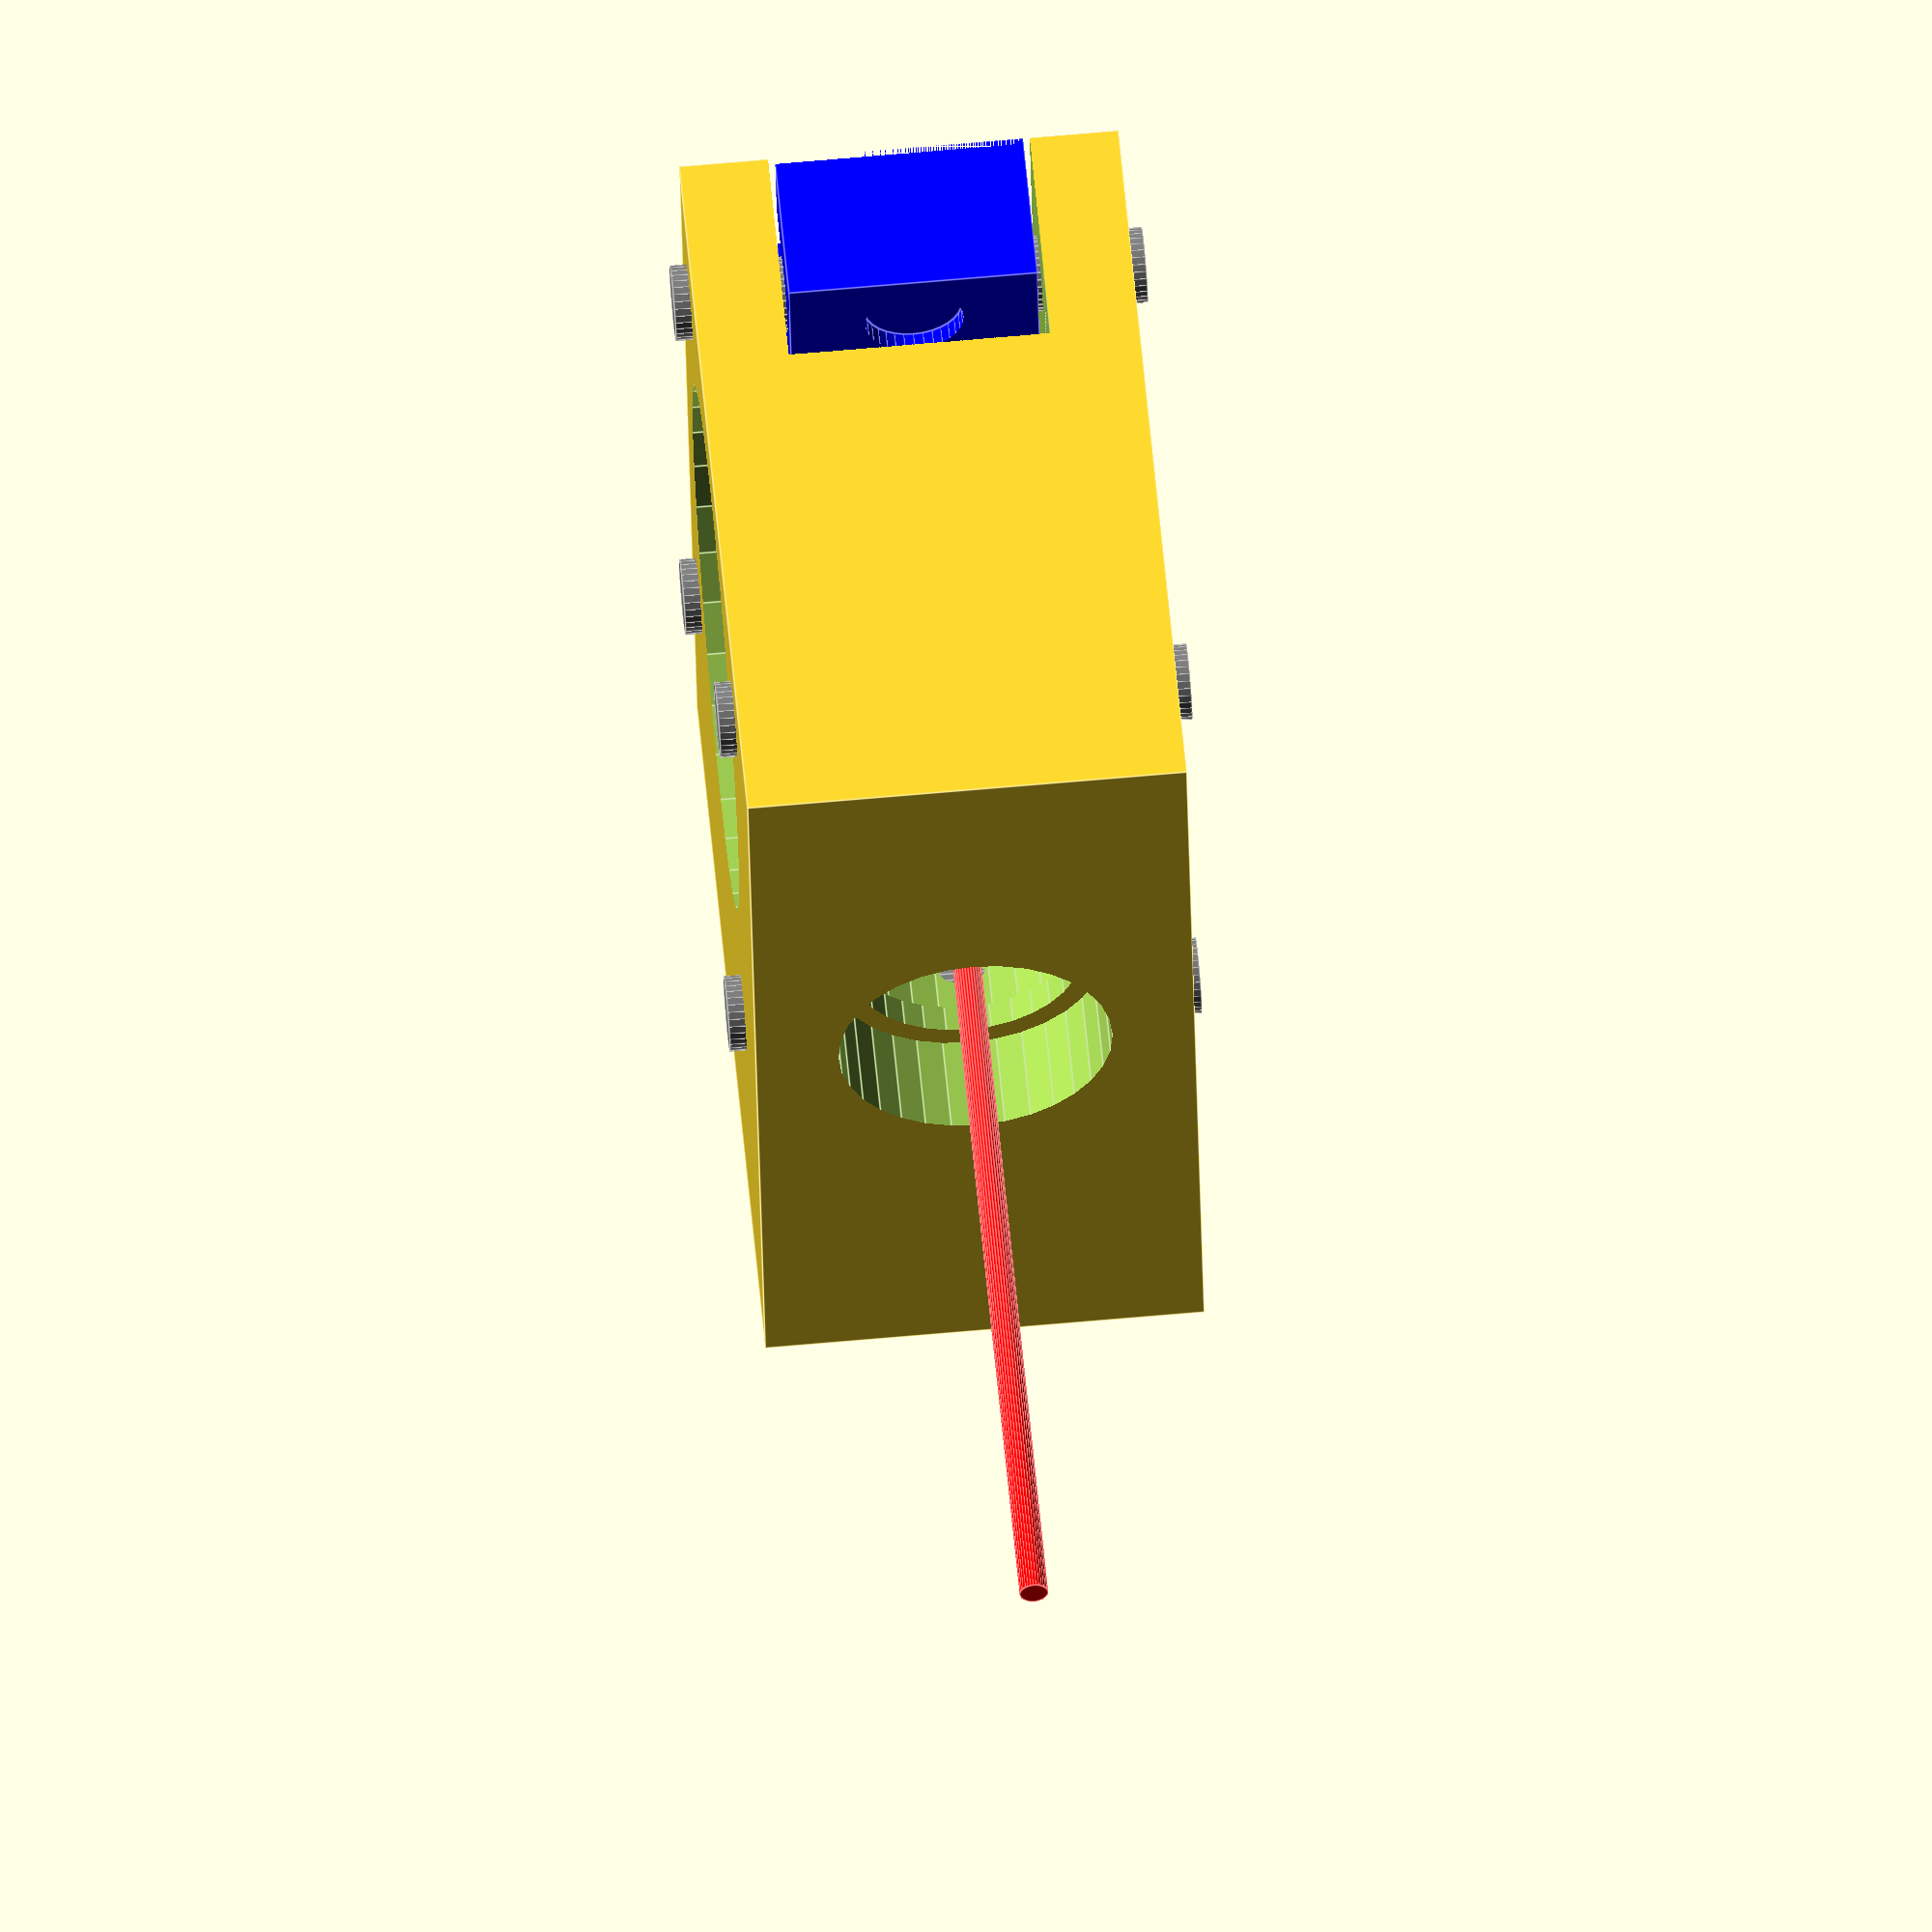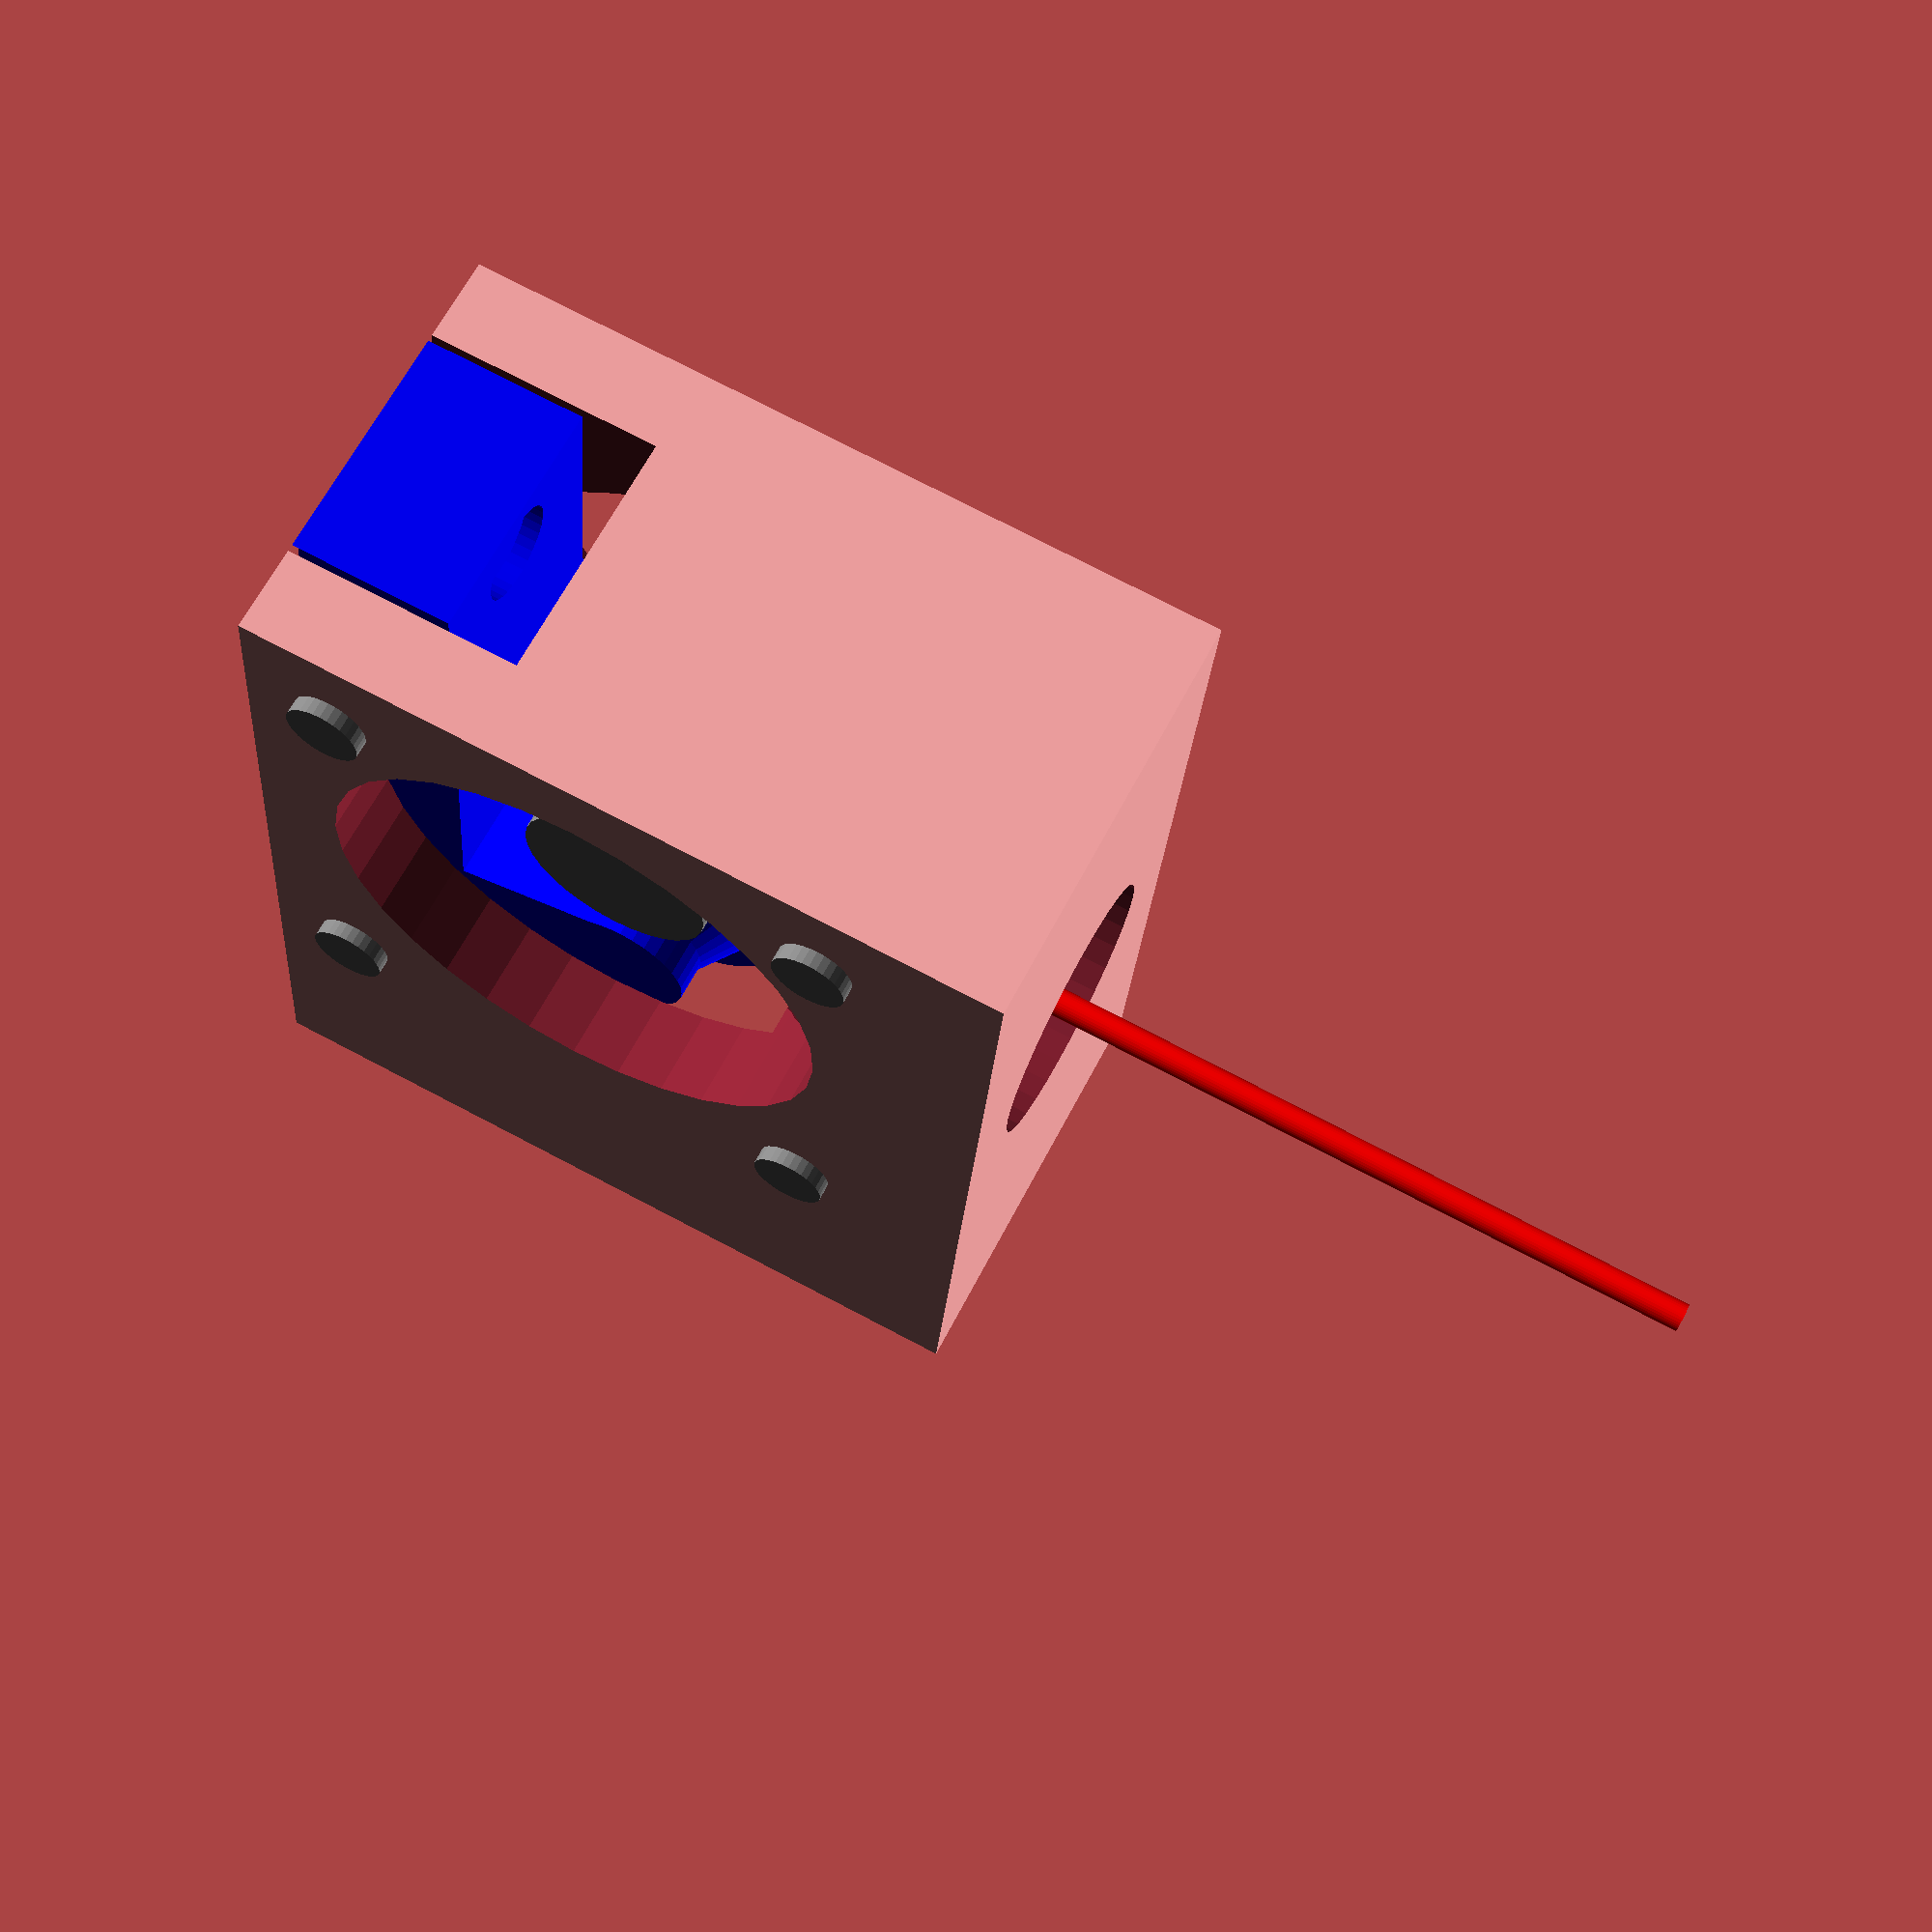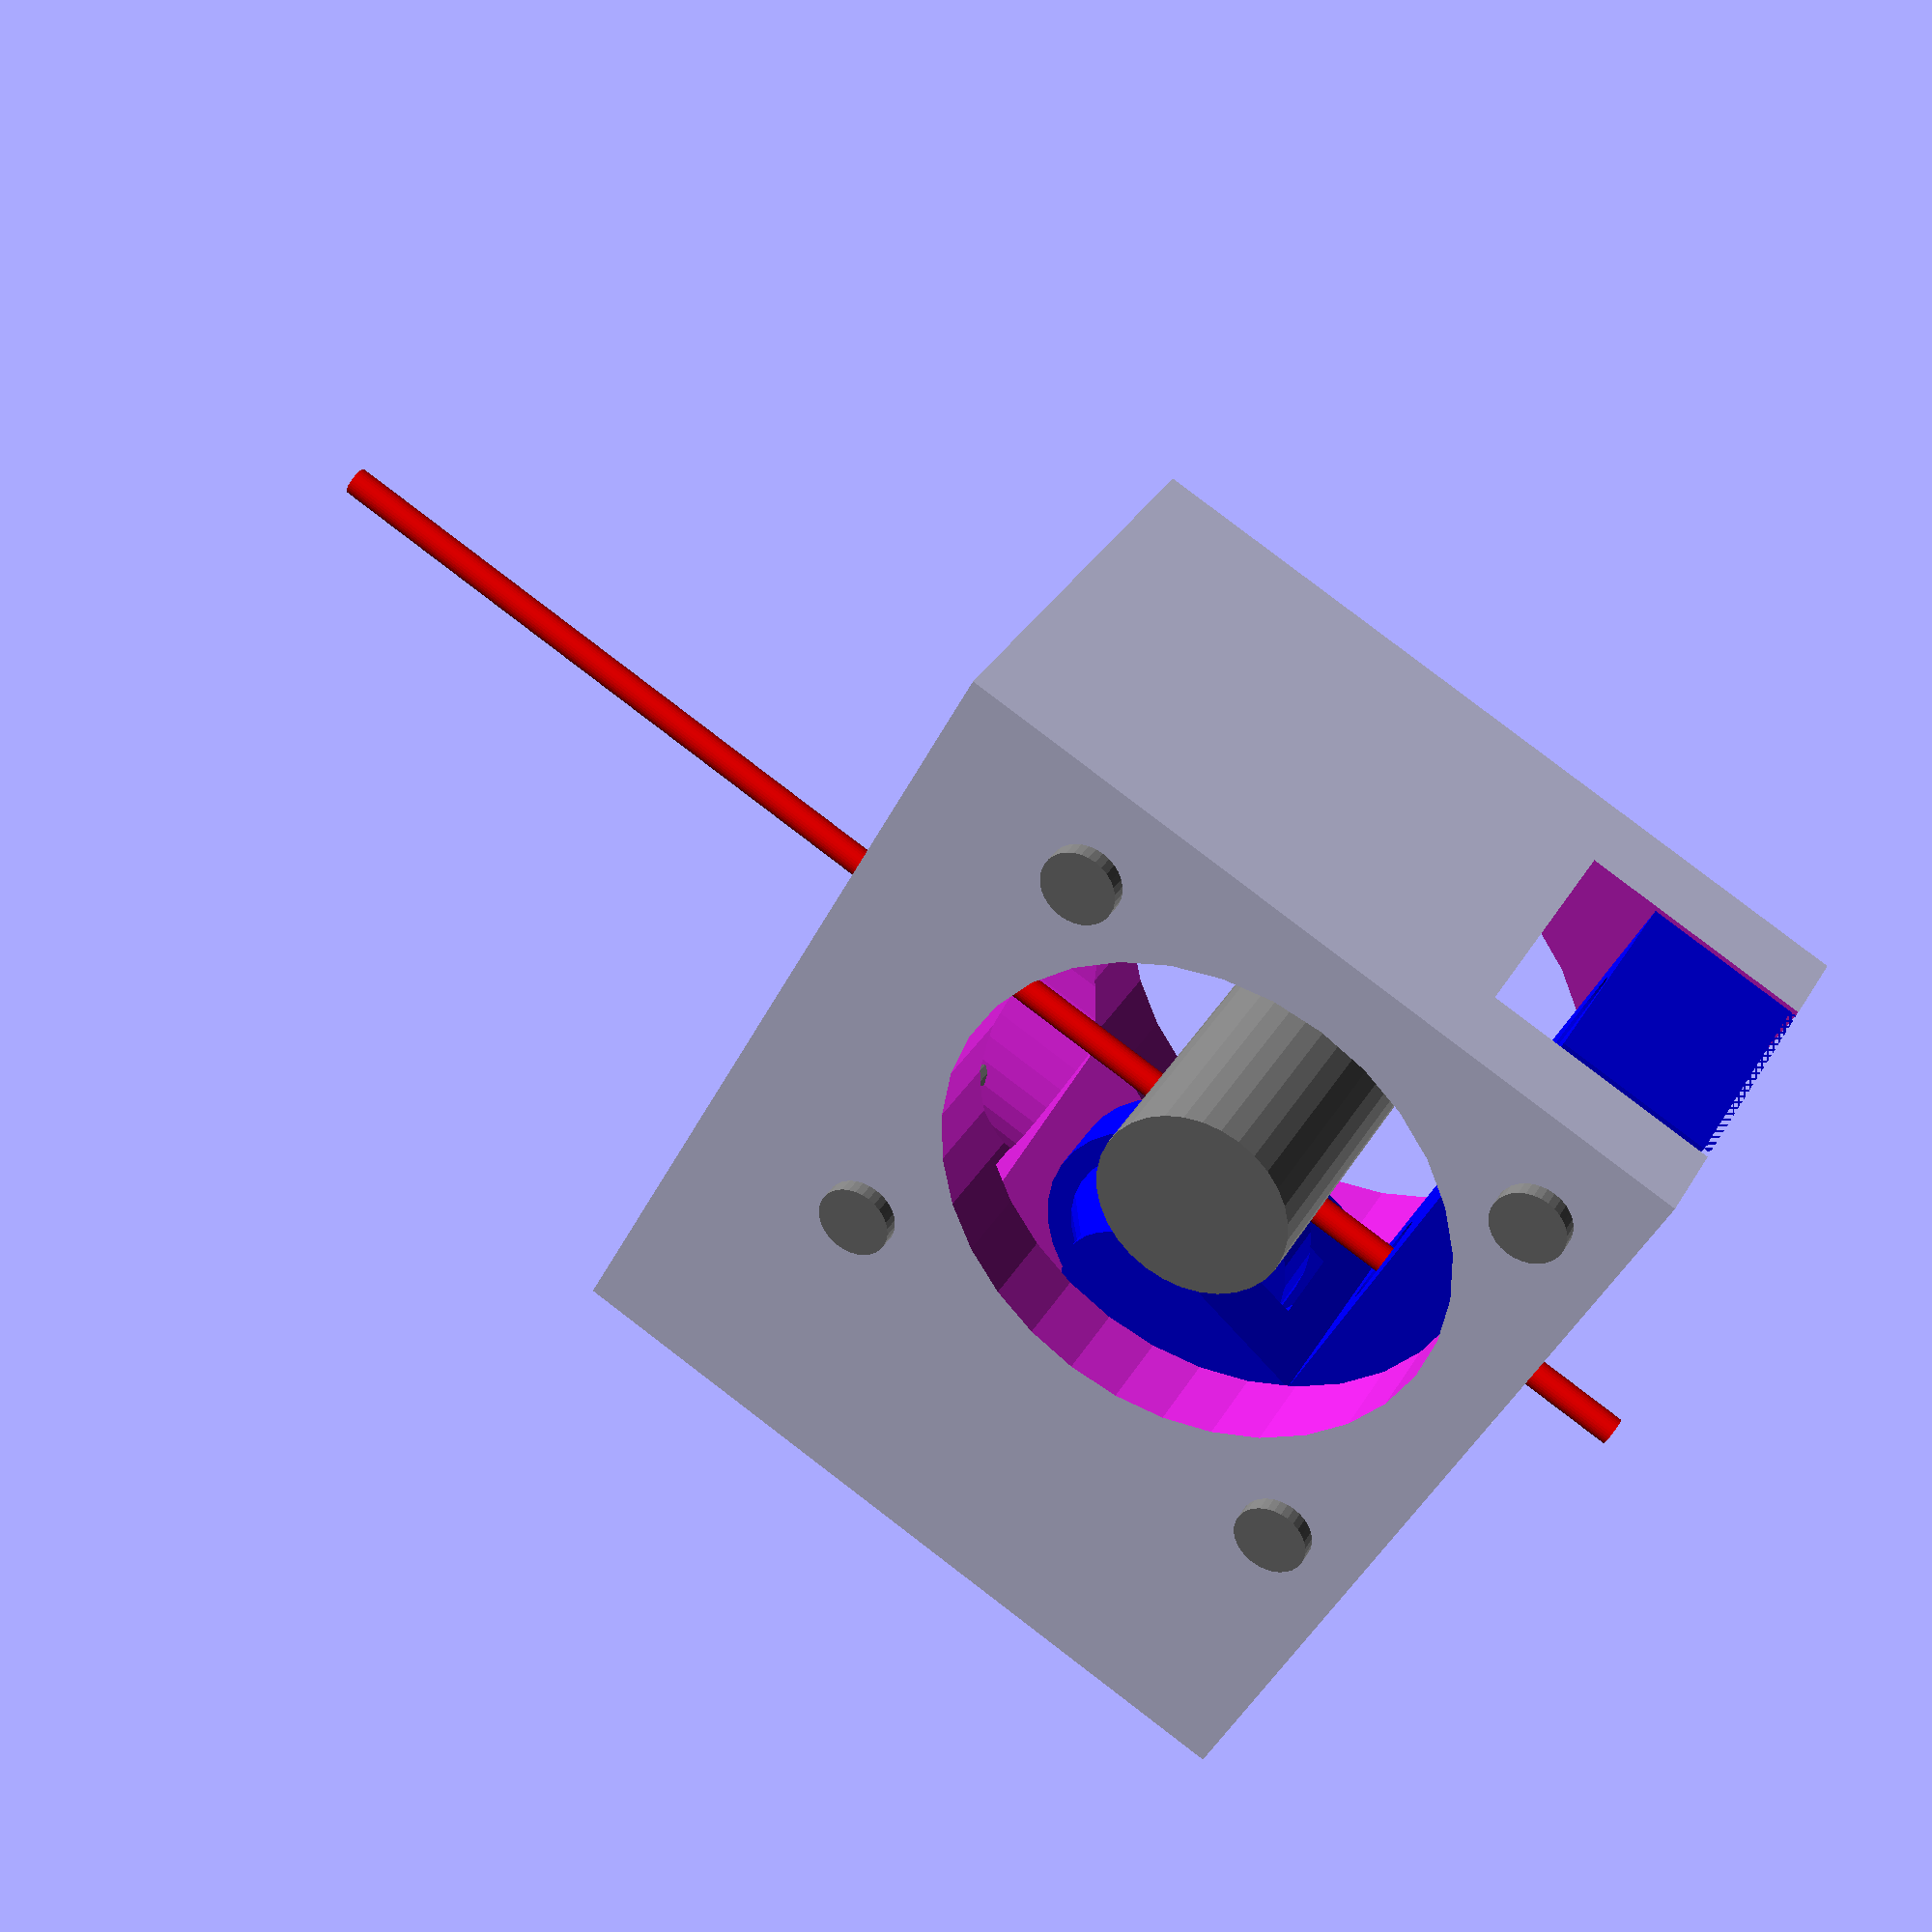
<openscad>
// TwoUp Extruder model

$fn=32;
part = 0 ; //[0:Preview Assembled, 1:Preview lever pressed, 4:body back, 5:body front, 6:Body plated, 7:Lever back, 8:Lever front, 9:Lever plated]

// box x
bx=57;
// box y
by=47.72;
// box z
bz=30.72-4;
// hot end Z
hz=15.36-2;
// Hot end X
hx = 27;
// Hot end y
hy=7;
// motor X
mx = 21;
// motor y
my = 26.72;
// Wall thickness
wall = 5;
// Clearance
clearance = 0.4;
// middle width
midW = bz-2*wall-2*clearance;
// Screws X Y position
sx1 = 5.5+1;
sx2 = 37.5;
sy1 = 11.22;
sy2 = 42.22;
sr = 1.5; //M3 screws' radius
// Lever angle
la = 10;

// Tension bearing inner diameter
bid = 9.525;
// Tension bearing outer diameter
bod = 15.875;
// Tension bearing width
bw = 3.967;
bir=bid/2;
bor=bod/2;

// screw holes, enlarged so screw threads slide through
module screws () {
	//echo("screw x ",sx2-sx1);
	// echo("screw y ",sy2-sy1);
	h=bz+2;
	translate([0,0,-1]) {
	translate([sx1,sy1,0]) cylinder(r=sr+2*clearance, h=h);
	translate([sx2,sy1,0]) cylinder(r=sr+2*clearance, h=h);
	translate([sx1,sy2,0]) cylinder(r=sr+2*clearance, h=h);
	translate([sx2,sy2,0]) cylinder(r=sr+2*clearance, h=h);
	}
}

module hotend() {
	hh=30; // how far to clear outside
	hin=12; // how far to clear inside
	gr=(16.5-2*1.25)/2; // groove radius
	gy = 7; // y position of groove center
	gh=2*1.25;
	hr = 7.94;

	translate([hx,hy+hin,hz]) rotate([90,0,0]) {
		difference() {
			cylinder(r=hr+clearance, h=hh+hin);
			translate([0,0,gy+hin-hy]) cylinder(r=hr+1,h=gh-clearance*2,center=true);
		}
		cylinder(r=gr, h=hh);
	}
}

module motorHole() {
	mz = bz+1;
	mh = bz+2;

	translate([mx,my,mz]) rotate([180,0,0]) {
		cylinder(r=16, h=mh);
		}
	}

module motor() {
	mz = bz+1;
	mh = bz+2;

	translate([mx,my,mz]) rotate([180,0,0]) {
		//%translate([0,0,1]) cylinder(r=15, h=2);
		%translate([0,0,1]) cylinder(r=6, h=bz-5);
		}
	}

module bearing() {
	echo("bearing", hx, bor, my, hz, bw, bir);
	translate([hx+bor, my, hz])
	difference() {
		cylinder(r=bor,h=bw, center=true);
		cylinder(r=bir, h=bw+1, center=true);
		}
	}

module bearingHole() {
	echo("bearing hole ", hx, bor, my, hz, bw, bir, clearance);
	translate([hx+bor, my, hz])
		difference() {
			cylinder(r=bor+2*clearance,h=bw+4*clearance, center=true);
			cylinder(r=bir-clearance, h=bw+4*clearance+1, center=true);
			}
	}

module bearingHub() {
	translate([hx+bor, my, hz]) {
		cylinder(r=bir-clearance, h=midW-2*clearance, center=true);
		translate([0,0,bw/2+(bor-bir)/2]) cylinder(r1=(bir+bor)/2, r2=bir-clearance, h=(bor-bir), center=true);
		translate([0,0,-(bw/2+(bor-bir)/2)]) cylinder(r2=(bir+bor)/2, r1=bir-clearance, h=(bor-bir), center=true);
		}
	}

module lever() {
	difference() {
		union() {
			translate([hx+bor+2.5, my+by/4, hz])
				rotate([0,0,-13]) cube([bor,by/2,midW-2*clearance], center=true);
			translate([0,by-2*wall,wall+2*clearance]) cube([bx*.7, 2*wall, midW-2*clearance]);
			}
		translate([0,by-clearance,wall+clearance-1]) cube([bx, 2*wall, midW+2]);
		bearingHole();
		translate([sx1,sy2,-1]) cylinder(r=sr+clearance, h=bz+2);
		translate([sx1-sr-clearance,sy2,-1])
			cube([2*(sr+clearance),by-sy2+1,bz+2]);
		filamentHole();
		screws();
		springHole();
		}
	bearingHub();
	//translate([0,by-wall,wall+clearance]) cube([bx*.7, wall, midW]);
	%bearing();
	}

// lever rotated to allow filament to enter
module rotLever() {
	translate([sx2, sy2, 0]) rotate([0,0,la]) translate([-sx2, -sy2, 0]) lever();
	}

// hole into which lever fits
module leverHole() {
	echo("lever hole ", hx, bor, my, hz, bx, by, midW);
	translate([sx2, sy2, hz])
		cube([bx-15,by+5,midW], center=true);
	translate([-1,by-2*wall-clearance,wall+clearance])
		cube([bx*.7+clearance+2, 2*wall+2*clearance, midW]);
	translate([sx2, sy2, 0]) rotate([0,0,la]) translate([-sx2, -sy2, 0])
		translate([-1,by-2*wall-clearance,wall+clearance])
			cube([bx*.7+clearance+2, 2*wall+10, midW]);
	}

module box() {
	cube([bx,by,bz]);
	}

module springHole() {
	translate([4, by/2+wall,bz/2]) rotate([-90,0,0]) cylinder(r=3, h=20, center = true);
	}

module holes() {
	screws();
	hotend();
	motorHole();
	filamentHole();
	leverHole();
	springHole();
	}

module filament () {
	translate([hx,hy,hz]) rotate([90,0,0]) cylinder(r=1.75/2,h=2*by,center=true);
	}

module filamentHole() {
	translate([hx,hy,hz]) rotate([90,0,0]) cylinder(r=1.75/2+2,h=2*by,center=true);
	}

module assembled(tilt=0) {
	extruderBody();
	color("grey") motor();
	color("red") filament();
	color("grey") screws();
	if (tilt==1) color("blue") rotLever();
	if (tilt==0) color("blue") lever();
	}

module extruderBody() {
	difference() {
		box();
		holes();
		}
	}


module backShape() {
	splitZ = hz;
	translate([-1,-1,-1]) cube([bx+2,by+2,splitZ+1]);
	}

module Bback() {
	intersection() {
		extruderBody();
		backShape();
		}
	}

module Bfront() {
	translate([0,by,bz]) rotate([180,0,0]) difference() {
		extruderBody();
		backShape();
		}
	}

module Bplate() {
	Bfront();
	translate([0,by+5,0]) Bback();
	}

module Lback() {
	translate([0,0,-wall-clearance]) intersection() {
		lever();
		backShape();
		}
	}

module Lfront() {
	translate([0,by,bz-wall-clearance]) rotate([180,0,0]) difference() {
		lever();
		backShape();
		}
	}

module Lplate() {
	Lfront();
	translate([0,by+5,0]) Lback();
	}

if (part==0) {
	assembled(0); // no tilt
	}

if (part==1) {
	assembled(1); // tilt
	}

if (part==2) extruderBody();

if (part==3) lever();

if (part==4) Bback();

if (part==5) Bfront();

if (part==6) Bplate();

if (part==7) Lback();

if (part==8) Lfront();

if (part==9) Lplate();


</openscad>
<views>
elev=293.0 azim=102.1 roll=264.9 proj=o view=edges
elev=115.4 azim=265.5 roll=332.6 proj=p view=wireframe
elev=146.8 azim=297.6 roll=153.8 proj=p view=solid
</views>
